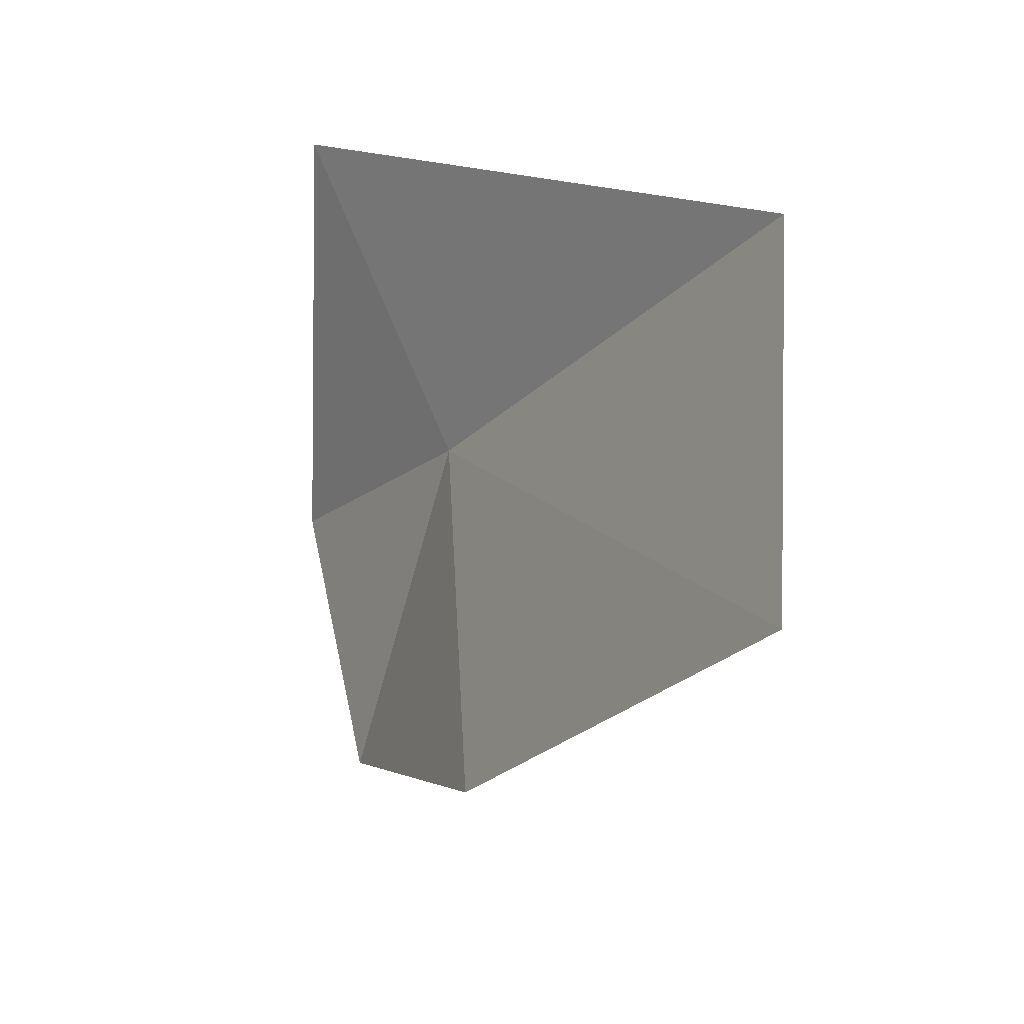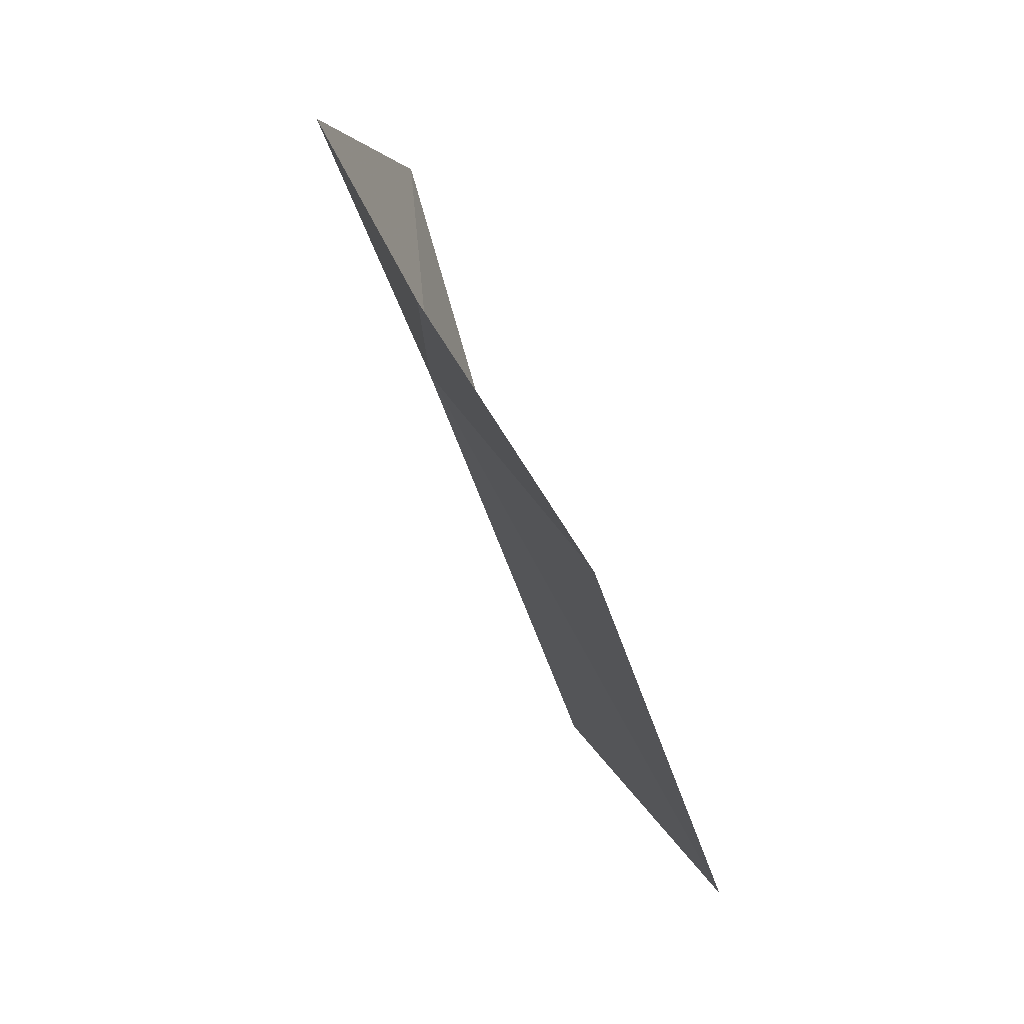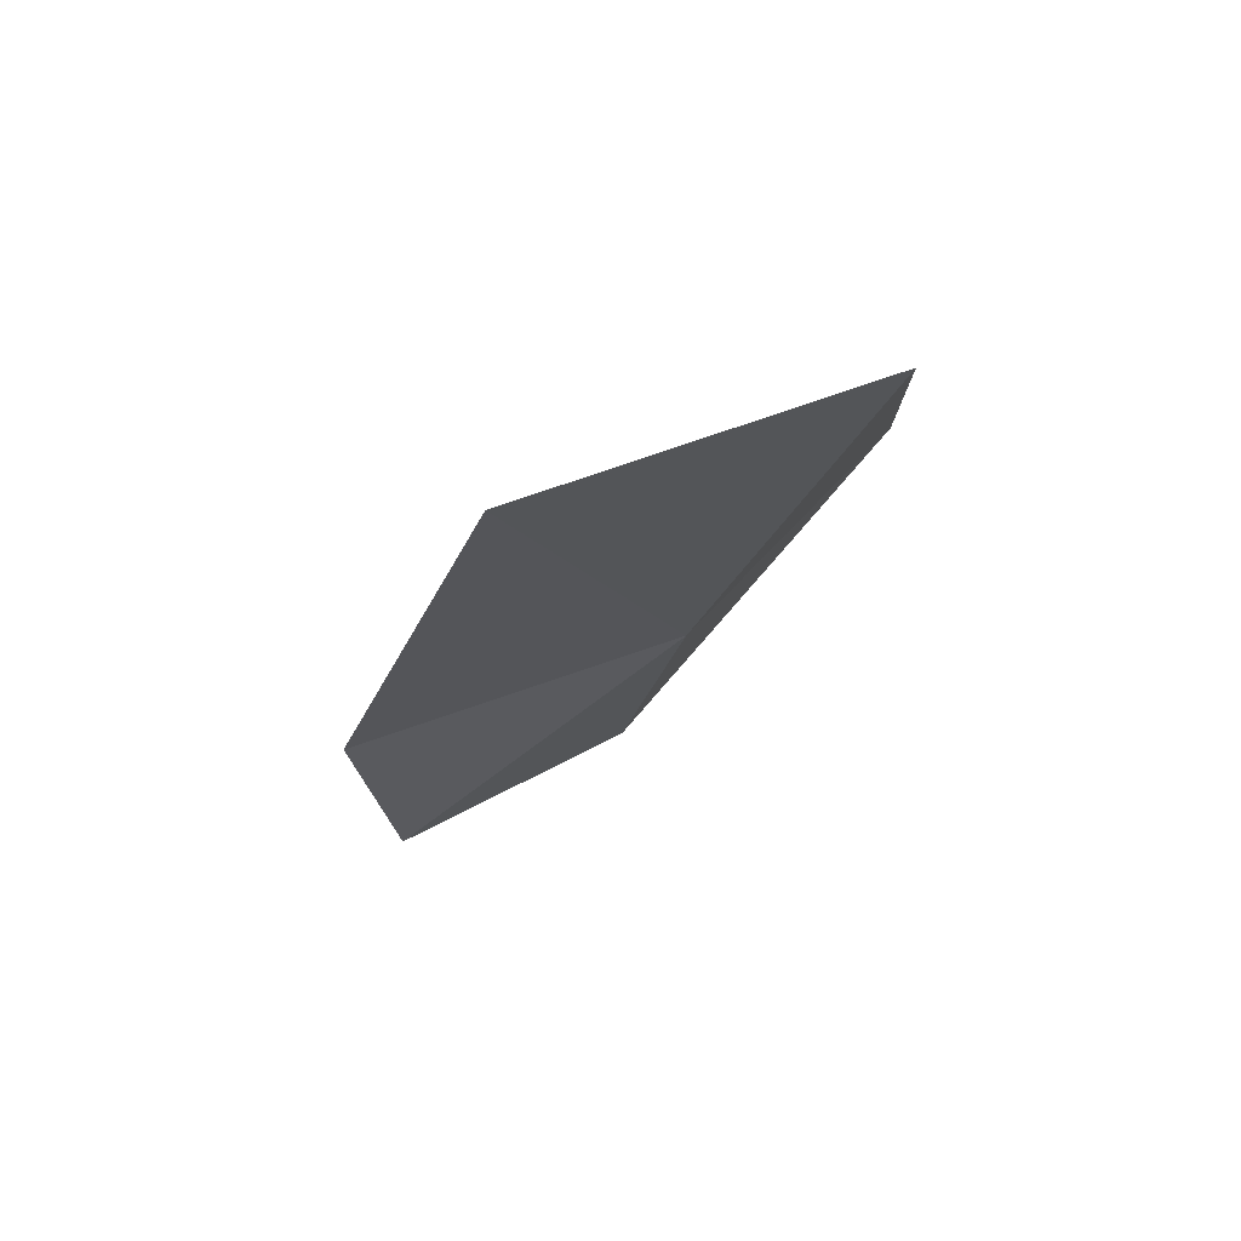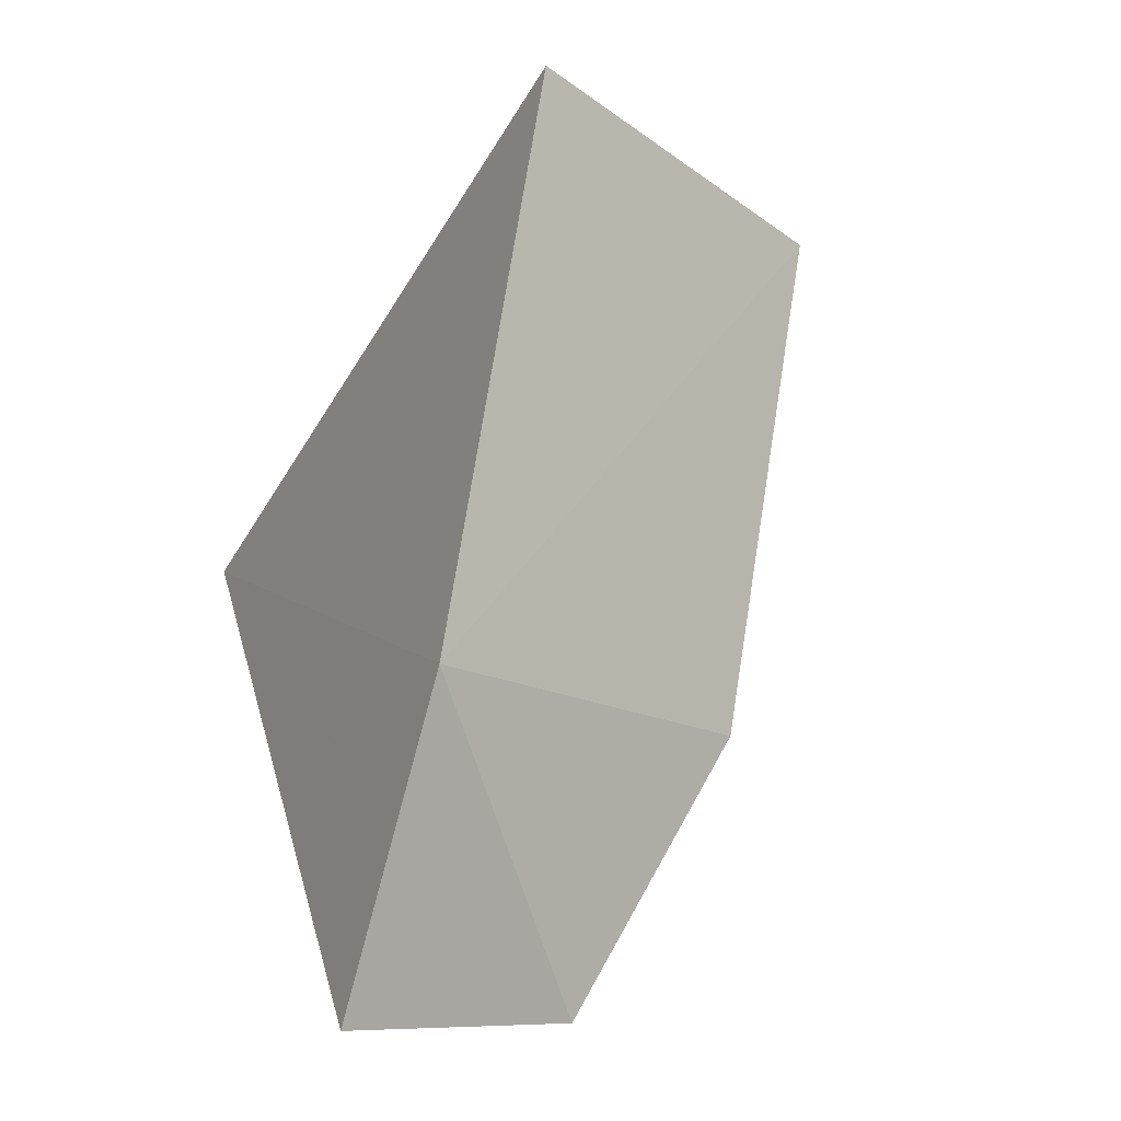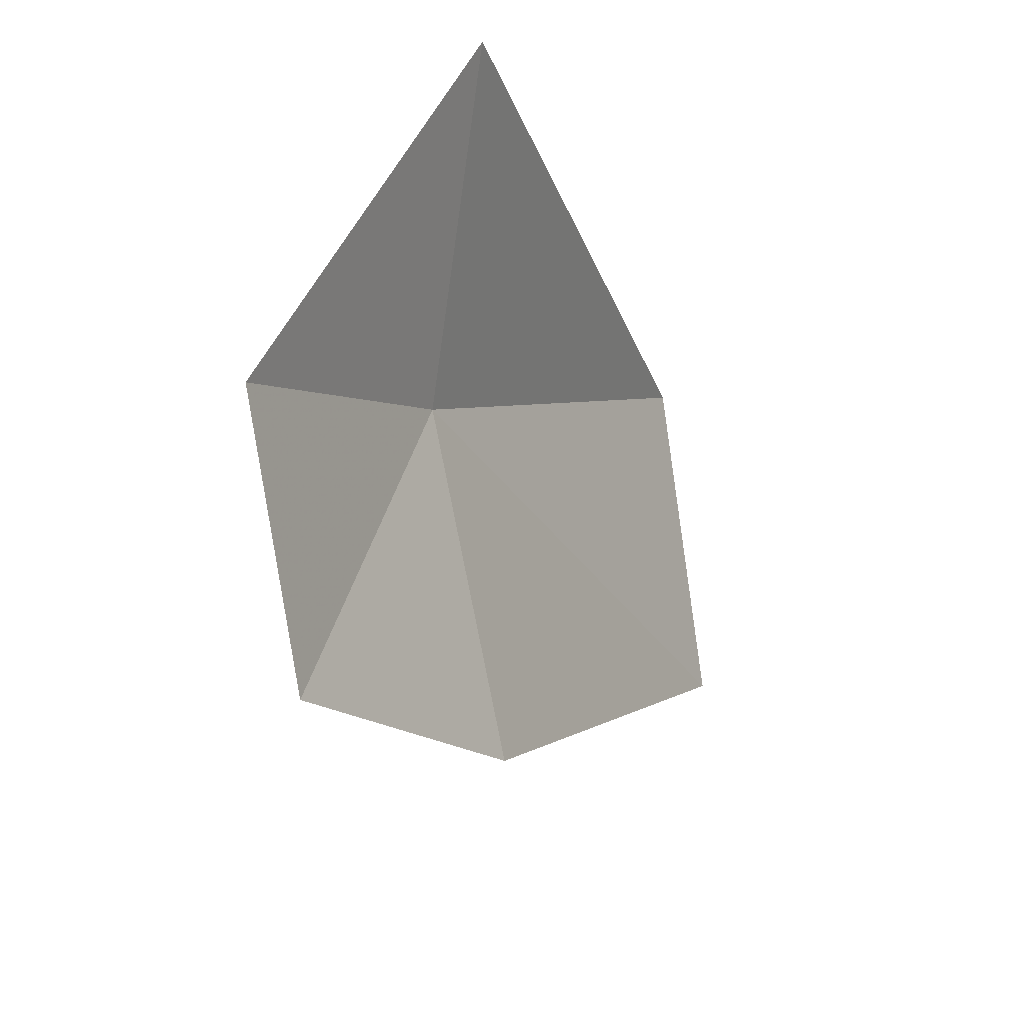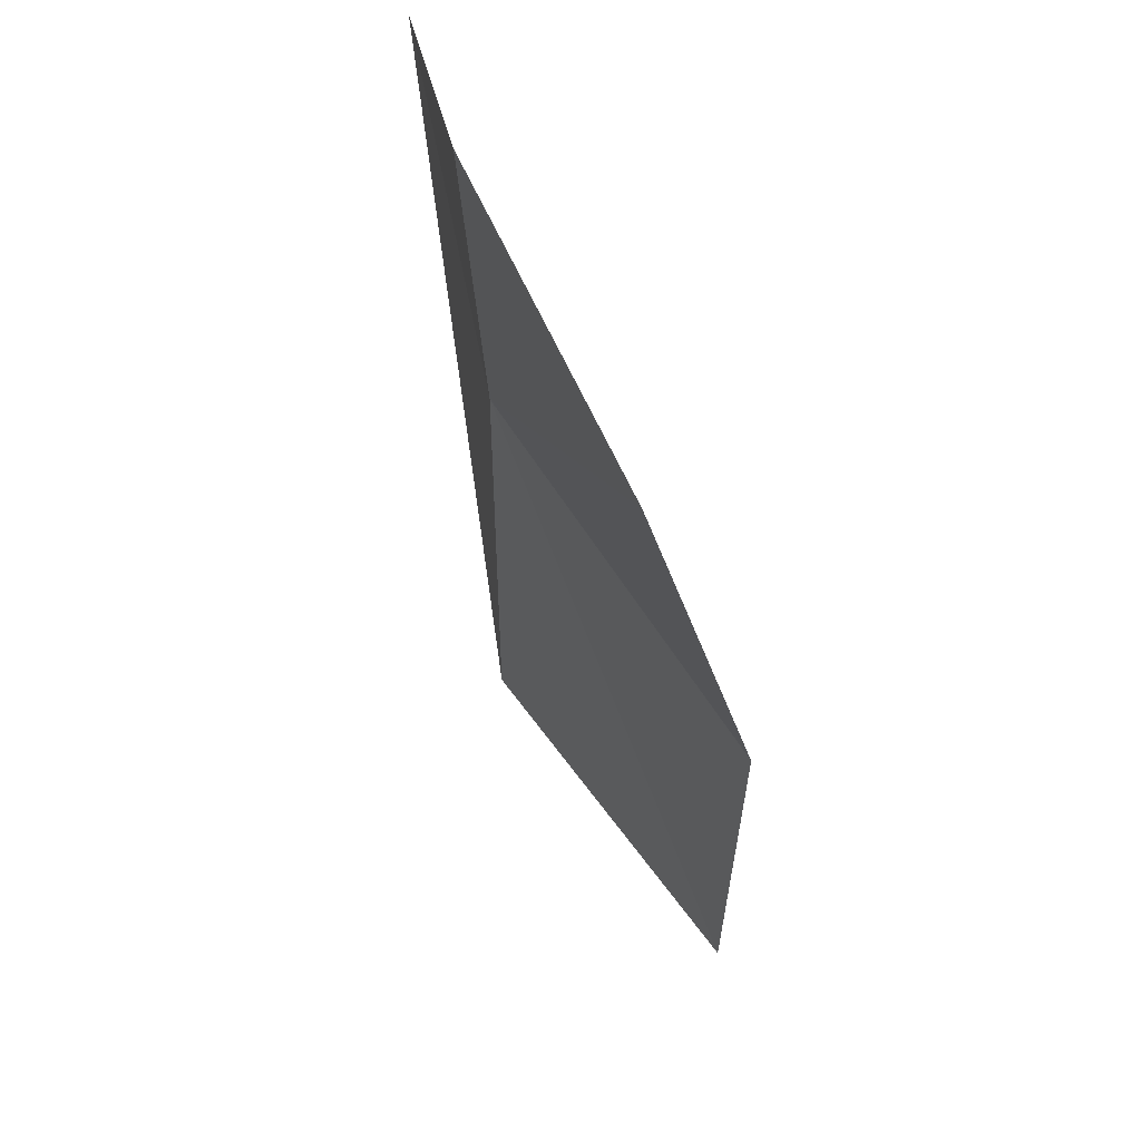
<metadata>
{"format":"obj","ext":"obj","renderer":"f3d","projection":"perspective","resolution":1024,"background":"white","views":[{"elev":30.0,"azim":-52.1,"up":"+Z"},{"elev":-1.3,"azim":-161.9,"up":"+Y"},{"elev":-72.0,"azim":-32.3,"up":"+Y"},{"elev":28.9,"azim":-174.7,"up":"+Z"},{"elev":60.7,"azim":-142.7,"up":"+Y"},{"elev":-69.8,"azim":172.6,"up":"+Z"}]}
</metadata>
<code>
v 9.465 2.009 37
v 9.582 2.295 37.25
v 9.518 2.266 36.8
v 9.344 2.046 36.64
v 9.412 1.578 37.41
v 9.212 1.785 36.8
v 9.165 1.408 37.17
f 1 3 2
f 1 4 3
f 1 2 5
f 1 6 4
f 1 5 7
f 1 7 6

</code>
